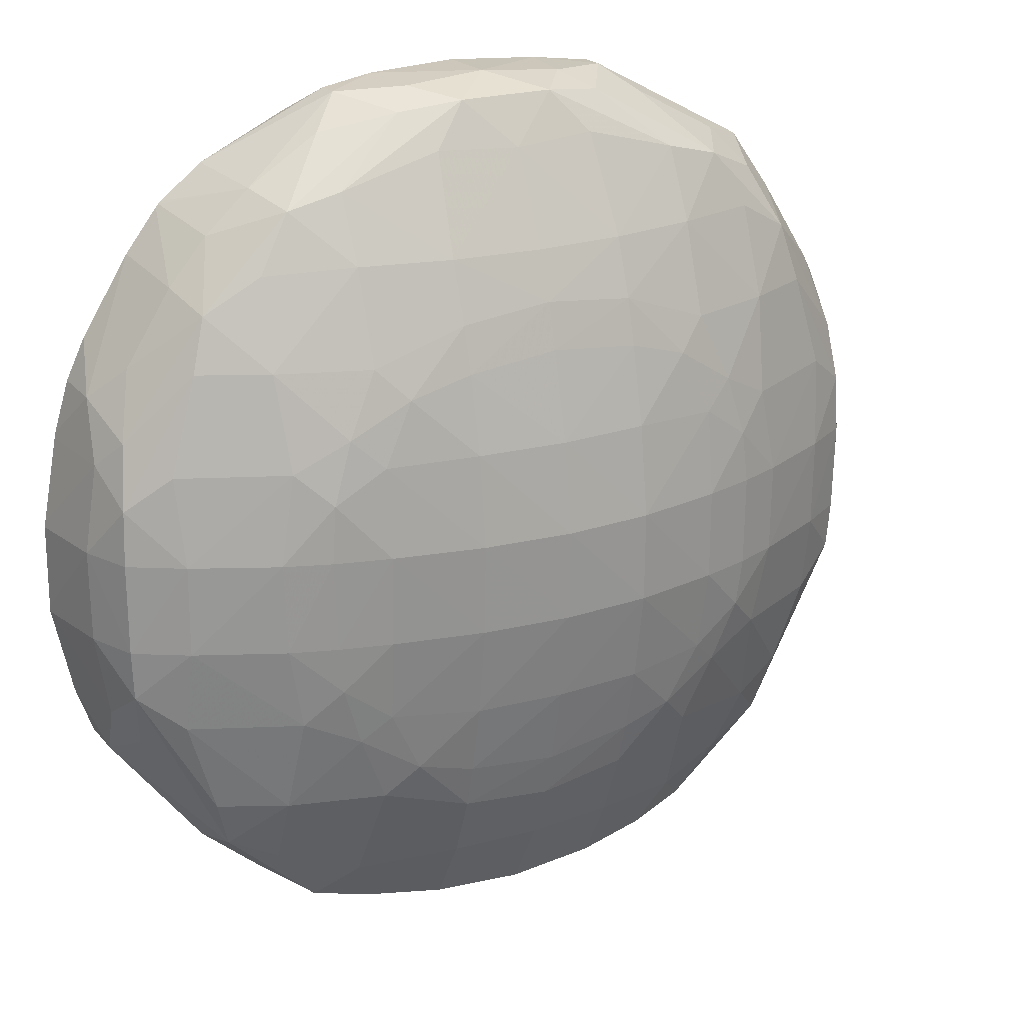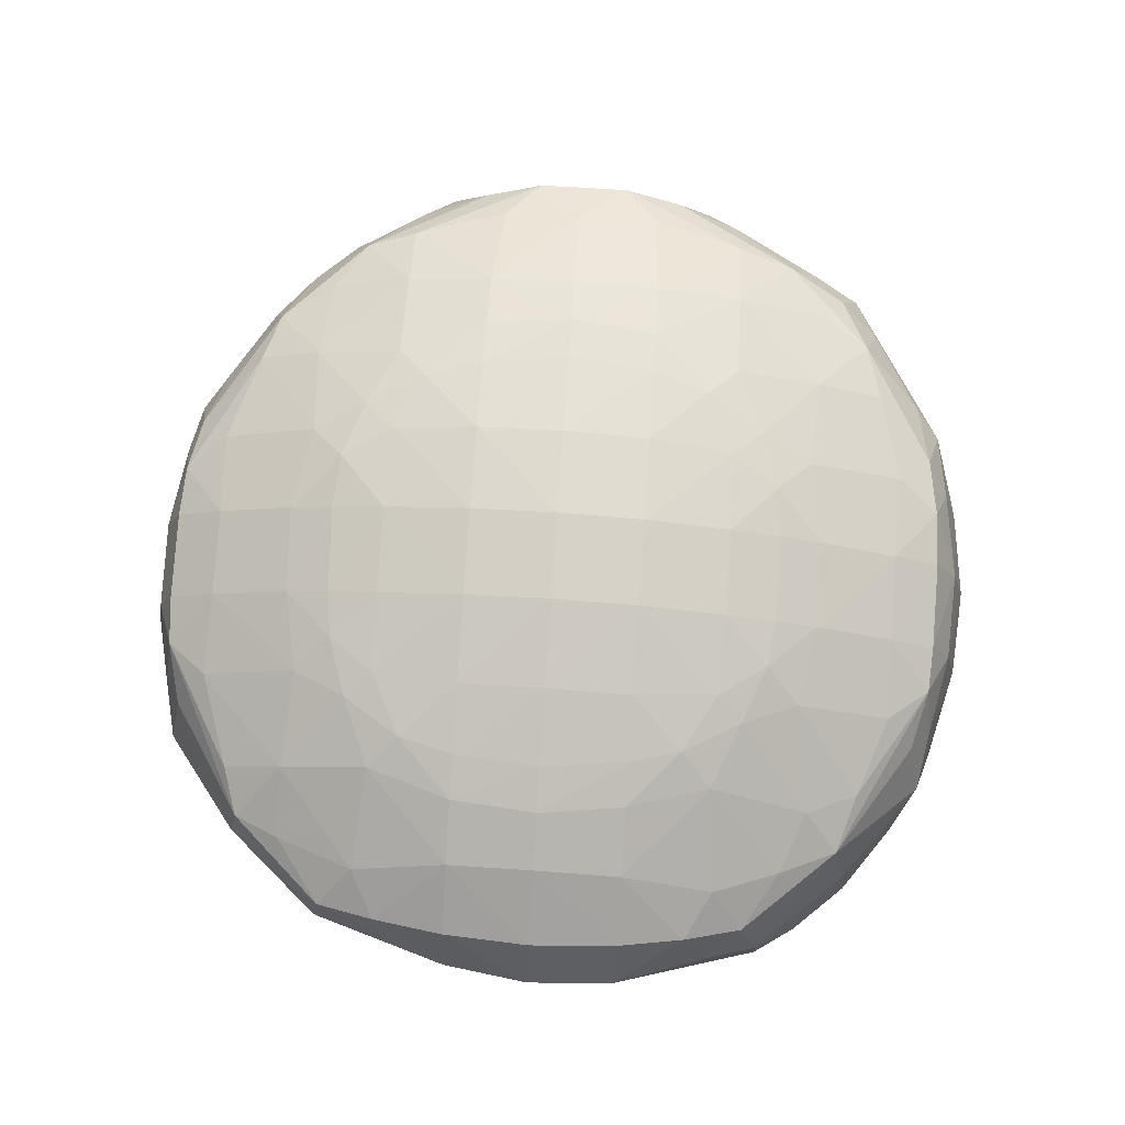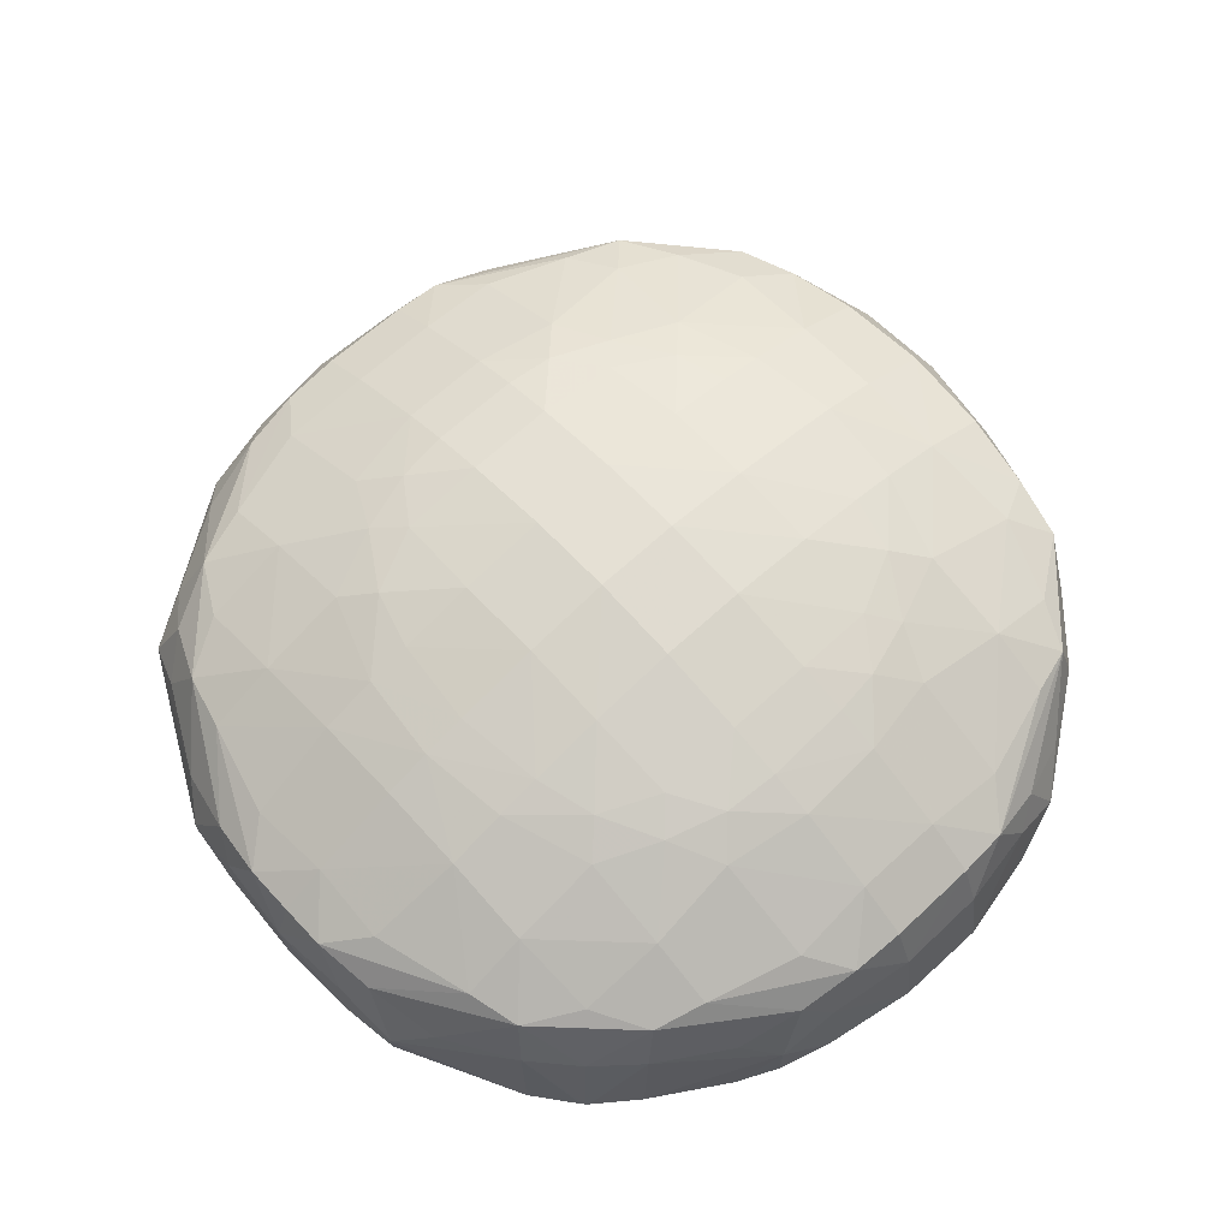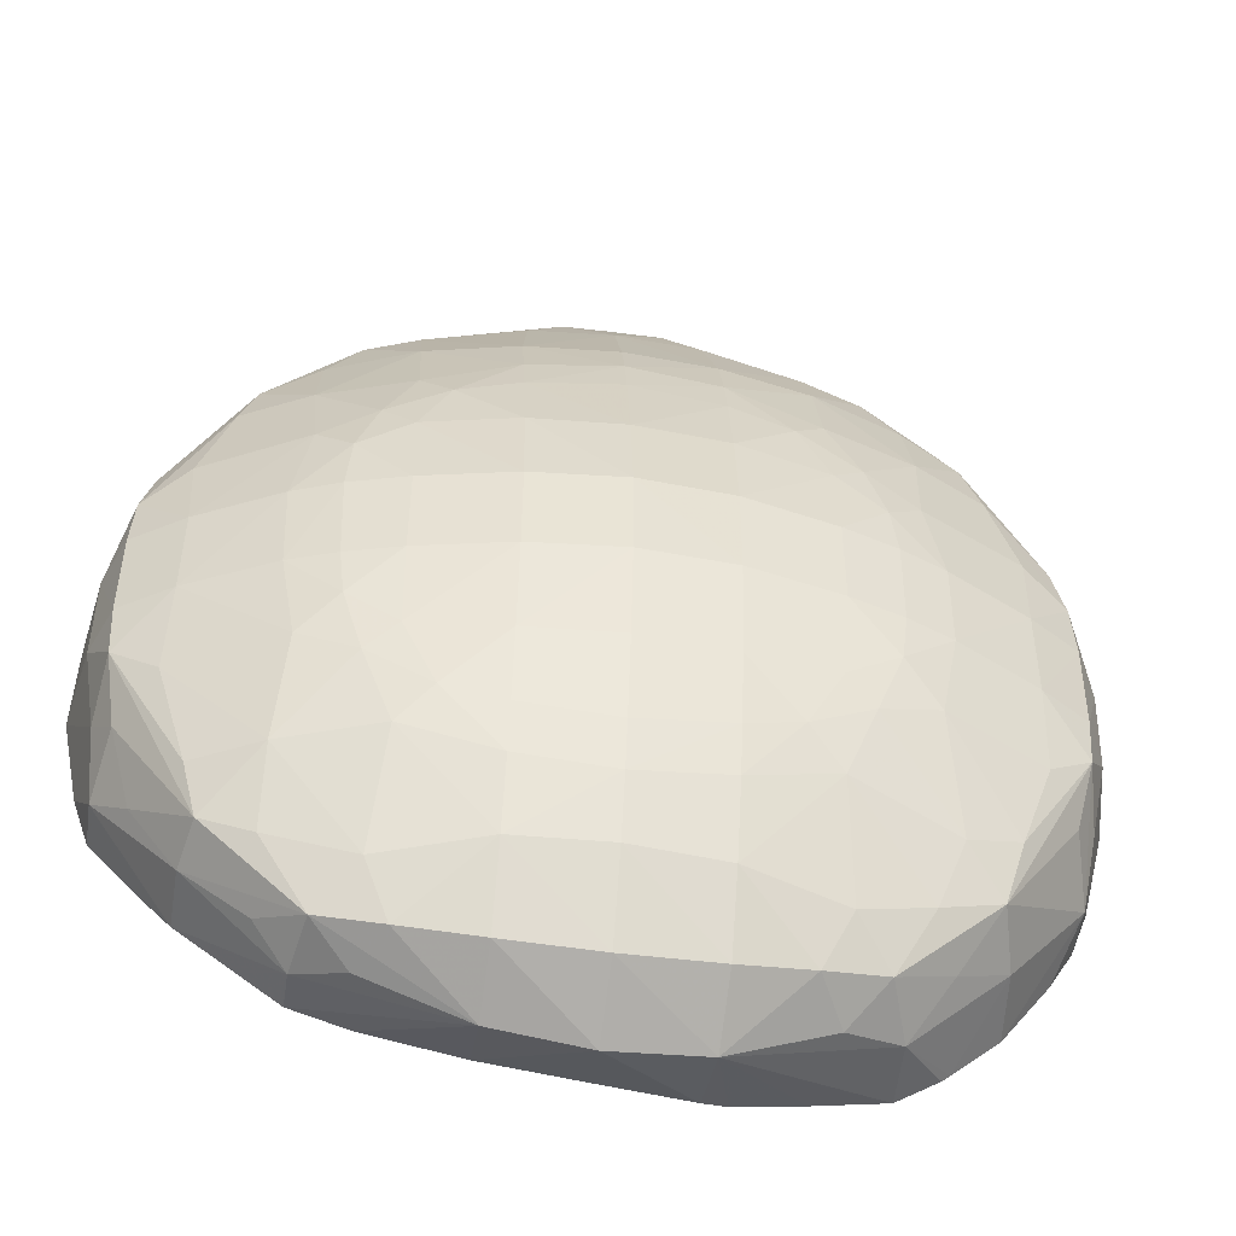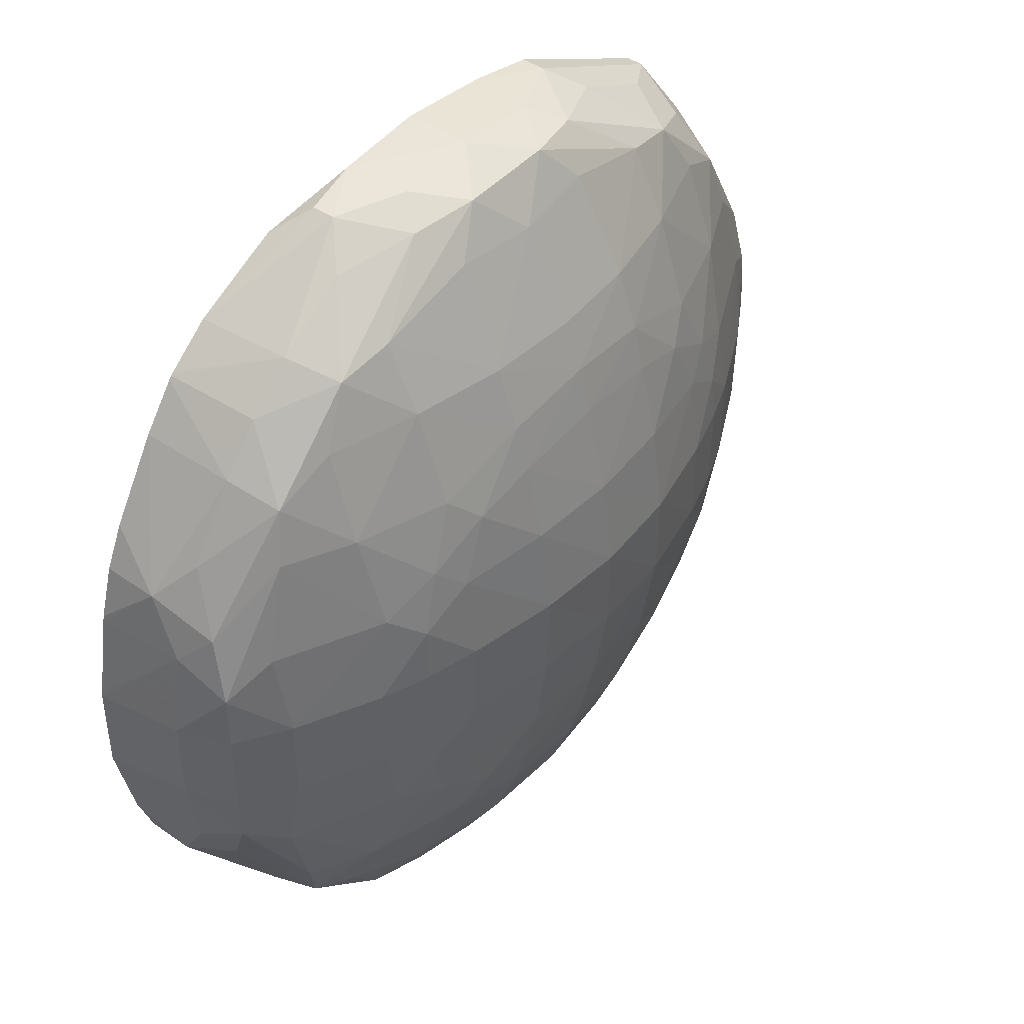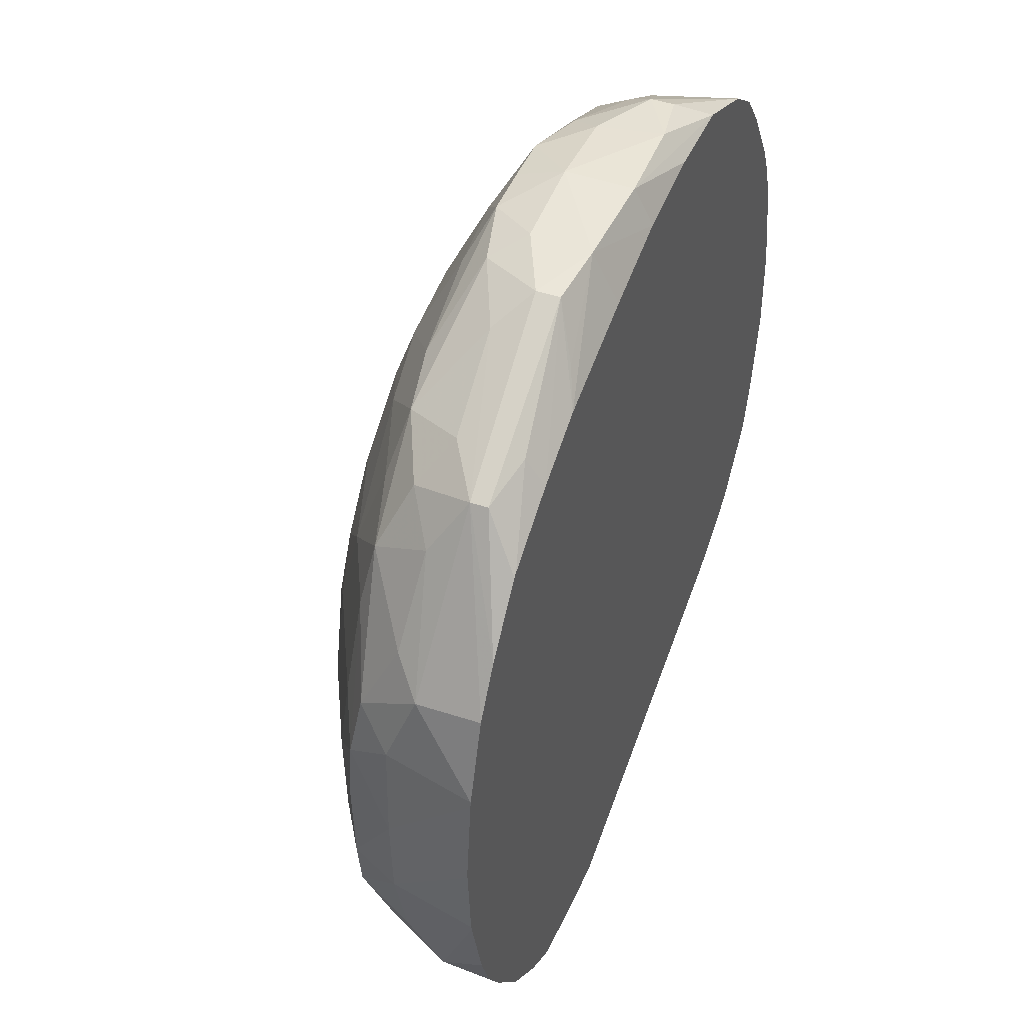
<metadata>
{"format":"obj","ext":"obj","renderer":"f3d","projection":"perspective","resolution":1024,"background":"white","views":[{"elev":21.3,"azim":-28.8,"up":"+Y"},{"elev":77.8,"azim":3.9,"up":"+Z"},{"elev":68.4,"azim":-132.8,"up":"+Z"},{"elev":-50.2,"azim":-8.6,"up":"+Y"},{"elev":44.8,"azim":-51.3,"up":"+Y"},{"elev":45.9,"azim":111.1,"up":"+Y"}]}
</metadata>
<code>
v 1.264 25.28 135.1
v 1.264 25.26 133
v -1.668 25.11 133
v -1.386 25.04 135.1
v -0.2222 24.74 136.6
v 1.264 24.76 136.6
v 2.876 24.76 136.6
v 3.991 25.05 135.1
v 4.196 25.11 133.2
v 1.264 24.09 132.4
v -1.651 24.28 132.4
v -4.427 24.08 132.4
v -3.464 24.88 133.3
v -3.464 24.88 134.1
v -2.177 24.45 136
v -4.603 22.45 137
v -1.386 23.39 137.2
v 1.264 23.27 137.5
v 3.991 23.44 137.2
v 7.127 22.61 137.1
v 4.834 24.53 136.1
v 6.075 24.89 134.2
v 6.075 24.89 133.4
v 7.084 23.42 132.7
v 7.923 22.51 132.4
v 4.196 23.47 132.4
v -7.299 22.72 132.4
v -4.505 23.89 135.1
v -6.85 22.43 135.1
v -6.284 21.97 136.7
v -4.603 20.34 138.1
v -1.668 20.34 138.7
v 1.264 20.34 138.9
v 4.196 20.34 138.7
v 7.127 20.34 138.2
v 9.019 22.11 136.8
v 7.084 24.06 135.1
v 11.67 21.94 133.9
v 11.67 21.94 133.4
v 10.06 22.46 133
v 10.04 21.61 132.4
v -8.667 21.65 132.4
v -8.764 21.56 132.4
v -8.316 21.11 135.1
v -9.158 19.08 136.7
v -7.37 20.17 137.1
v -4.614 17.38 139.1
v -1.668 18.42 139.4
v -7.534 17.41 138.1
v 1.264 18.8 139.5
v 4.196 18.48 139.4
v 7.136 17.4 139.1
v 10.06 17.41 138.2
v 10.02 20.3 137.2
v 11.84 19.3 136.8
v 10.98 21.26 135.9
v 10.02 22.51 135
v 12.35 20.3 135
v 14.82 16.78 134.4
v 14.98 17.02 132.4
v 14.04 18.45 132.4
v 12.43 20.32 132.4
v 12.31 20.39 132.4
v -8.848 21.46 132.4
v -9.575 19.64 135.1
v -11.07 17.28 135.1
v -11.68 15.23 136
v -9.664 17.41 137
v -5.603 15.33 139.4
v -3.645 16.39 139.6
v -1.668 16.95 139.8
v -7.353 14.4 139
v 1.264 17.33 139.9
v 6.164 16.42 139.6
v 4.196 17.01 139.8
v 8.122 15.18 139.4
v 9.823 14.31 138.9
v 12.35 17.41 137.1
v 14.28 15.36 136.4
v 13.91 17.61 135.3
v 15.07 14.42 135.3
v 15.82 14.47 132.4
v -9.903 20.09 132.4
v -12.07 16.22 134.1
v -12.29 14.34 135.1
v -12 13.27 136.7
v -10.61 14.34 137.3
v -4.614 14.4 139.8
v -6.255 13.37 139.6
v -1.668 14.47 140.4
v 1.264 14.47 140.6
v -10.47 11.54 137.8
v -7.871 11.54 139.1
v 7.136 14.31 139.8
v 4.196 14.47 140.3
v 8.685 13.23 139.5
v 10.32 11.54 139
v 13.17 14.42 137.3
v 14.55 13.41 136.7
v 15.5 11.54 135.1
v 15.84 14.28 132.4
v -11.46 17.61 132.4
v -12.1 16.29 132.4
v -12.59 14.65 132.4
v -12.63 14.46 132.4
v -13.13 11.73 132.4
v -13.16 11.54 132.4
v -12.74 11.54 135.1
v -12.1 11.54 136.8
v -4.603 11.54 140.1
v -1.668 11.54 140.7
v -6.402 11.54 139.6
v 1.264 11.54 140.9
v 4.196 11.54 140.8
v -12.08 8.608 136.7
v -10.47 8.608 137.8
v -7.753 8.608 139.1
v 7.127 11.54 140.1
v 8.858 11.54 139.6
v 8.82 8.608 139.6
v 10.29 8.608 139
v 12.99 11.54 137.7
v 14.62 11.54 136.7
v 15.36 8.608 135.1
v 16.16 11.34 132.4
v 16.17 11.54 132.4
v 14.57 8.608 136.7
v -13.19 8.801 132.4
v -13.19 8.608 132.4
v -12.71 8.608 135.1
v -4.603 8.608 140
v -1.668 8.608 140.6
v -6.287 8.608 139.6
v 1.264 8.608 140.9
v 4.196 8.608 140.7
v 7.127 8.608 140.1
v -11.98 6.983 136.6
v -10.57 5.871 137.3
v -7.261 5.928 138.9
v -6.103 7.074 139.5
v 8.639 7.062 139.5
v 9.795 5.92 138.8
v 13.04 5.928 137.2
v 12.99 8.608 137.7
v 14.81 5.928 135
v 15.97 8.608 132.4
v 14.48 7.076 136.6
v -12.56 5.69 132.4
v -12 4.084 133.9
v -12.23 5.871 134.9
v -4.545 5.928 139.7
v -1.668 5.675 140.2
v 1.264 5.675 140.4
v 4.196 5.675 140.2
v 6.986 5.92 139.7
v -11.61 5.027 135.8
v -9.112 1.145 136.7
v -9.578 2.743 137
v -7.534 2.743 138.1
v -5.485 5.118 139.4
v 7.872 5.107 139.3
v 10.35 2.453 137.6
v 12.1 3.237 137
v 15.93 8.423 132.4
v 14.57 4.004 133.9
v 14.05 5.121 135.9
v 11.52 1.282 136.6
v -12 4.092 132.4
v -9.457 0.776 133.1
v -9.426 0.8044 135.1
v -10.91 2.961 134.9
v -3.528 3.851 139.6
v -1.668 3.371 139.7
v 1.264 3.115 139.8
v 4.196 3.516 139.7
v 5.917 3.984 139.6
v -7.534 0.4463 137.1
v -6.066 -1.657 136.6
v -4.893 -0.483 137.6
v -4.545 2.819 139.1
v 6.986 2.902 138.9
v 9.568 0.415 137
v 15.18 5.491 132.4
v 13.84 2.635 132.4
v 14.6 3.939 132.4
v 12.03 0.7106 134.6
v 12.27 0.4406 132.4
v 8.421 -1.54 136.4
v 10.31 -0.4148 135.5
v -10.21 2.171 132.4
v -6.387 -1.856 134.6
v -6.387 -1.856 133.4
v -7.434 -0.8609 135.4
v -1.668 1.904 139.3
v 1.264 1.648 139.4
v 4.196 2.049 139.3
v -4.893 -2.322 135.4
v -1.668 -3.342 135.1
v -4.111 -2.057 136.9
v -1.668 -0.1903 138.5
v 4.196 -0.1903 138.4
v 7.317 -0.4148 137.5
v 9.09 -1.995 134.5
v 10.8 -0.9093 132.4
v 6.466 -2.026 136.9
v 7.317 -2.518 135.3
v -9.477 1.708 132.4
v -4.603 -2.188 133.2
v 1.264 -0.1903 138.7
v -1.668 -2.58 133
v 1.264 -3.748 135.1
v -1.668 -2.418 137.2
v 1.264 -2.586 137.3
v 4.196 -2.401 137.2
v 9.211 -2.032 132.4
v 10.55 -1.128 132.4
v 4.196 -3.569 135.1
v -7.46 0.7845 132.4
v 1.264 -2.819 132.9
v 4.96 -2.705 132.4
v 4.196 -2.825 132.5
v 7.015 -2.413 132.4
f 1 2 3
f 1 3 4
f 1 4 5
f 1 5 6
f 1 6 7
f 1 7 8
f 1 8 9
f 1 9 2
f 2 10 11
f 2 11 12
f 2 12 3
f 2 9 10
f 3 12 13
f 3 13 14
f 3 14 4
f 4 14 15
f 4 15 5
f 5 15 16
f 5 16 17
f 5 17 18
f 5 18 6
f 6 18 7
f 7 19 20
f 7 20 21
f 7 21 8
f 7 18 19
f 8 21 22
f 8 22 9
f 9 22 23
f 9 23 24
f 9 24 25
f 9 25 26
f 9 26 10
f 10 26 25
f 10 25 41
f 10 41 63
f 10 63 62
f 10 62 61
f 10 61 60
f 10 60 82
f 10 82 101
f 10 101 126
f 10 126 125
f 10 125 146
f 10 146 164
f 10 164 183
f 10 183 185
f 10 185 184
f 10 184 187
f 10 187 204
f 10 204 216
f 10 216 215
f 10 215 222
f 10 222 220
f 10 220 218
f 10 218 207
f 10 207 190
f 10 190 168
f 10 168 148
f 10 148 129
f 10 129 128
f 10 128 107
f 10 107 106
f 10 106 105
f 10 105 104
f 10 104 103
f 10 103 102
f 10 102 83
f 10 83 64
f 10 64 43
f 10 43 42
f 10 42 27
f 10 27 12
f 10 12 11
f 12 27 13
f 13 27 14
f 14 28 15
f 14 27 29
f 14 29 28
f 15 28 30
f 15 30 16
f 16 31 32
f 16 32 17
f 16 30 31
f 17 32 18
f 18 32 33
f 18 33 34
f 18 34 19
f 19 34 20
f 20 34 35
f 20 35 36
f 20 36 21
f 21 36 37
f 21 37 22
f 22 37 38
f 22 38 39
f 22 39 23
f 23 25 24
f 23 39 40
f 23 40 41
f 23 41 25
f 27 42 29
f 28 29 30
f 29 42 43
f 29 43 44
f 29 44 30
f 30 44 45
f 30 45 46
f 30 46 31
f 31 47 48
f 31 48 32
f 31 46 49
f 31 49 47
f 32 48 50
f 32 50 33
f 33 50 34
f 34 51 35
f 34 50 51
f 35 51 52
f 35 52 53
f 35 53 54
f 35 54 36
f 36 54 55
f 36 55 56
f 36 56 57
f 36 57 37
f 37 57 38
f 38 57 56
f 38 56 58
f 38 58 59
f 38 59 60
f 38 60 61
f 38 61 39
f 39 61 62
f 39 62 63
f 39 63 40
f 40 63 41
f 43 64 44
f 44 64 65
f 44 65 45
f 45 65 66
f 45 66 67
f 45 67 68
f 45 68 49
f 45 49 46
f 47 49 69
f 47 69 70
f 47 70 48
f 48 70 71
f 48 71 50
f 49 68 72
f 49 72 69
f 50 71 73
f 50 73 51
f 51 74 52
f 51 73 75
f 51 75 74
f 52 76 53
f 52 74 76
f 53 77 78
f 53 78 55
f 53 55 54
f 53 76 77
f 55 78 79
f 55 79 80
f 55 80 58
f 55 58 56
f 58 80 59
f 59 80 79
f 59 79 81
f 59 81 82
f 59 82 60
f 64 83 65
f 65 83 84
f 65 84 66
f 66 84 67
f 67 84 85
f 67 85 86
f 67 86 68
f 68 86 87
f 68 87 72
f 69 88 70
f 69 72 89
f 69 89 88
f 70 88 90
f 70 90 71
f 71 90 91
f 71 91 73
f 72 87 92
f 72 92 93
f 72 93 89
f 73 91 75
f 74 94 76
f 74 75 95
f 74 95 94
f 75 91 95
f 76 94 96
f 76 96 77
f 77 97 98
f 77 98 78
f 77 96 97
f 78 98 99
f 78 99 79
f 79 99 81
f 81 100 101
f 81 101 82
f 81 99 100
f 83 102 84
f 84 102 103
f 84 103 104
f 84 104 105
f 84 105 85
f 85 105 106
f 85 106 107
f 85 107 108
f 85 108 86
f 86 92 87
f 86 108 109
f 86 109 92
f 88 89 110
f 88 110 111
f 88 111 90
f 89 93 112
f 89 112 110
f 90 111 113
f 90 113 91
f 91 113 114
f 91 114 95
f 92 109 115
f 92 115 116
f 92 116 93
f 93 117 112
f 93 116 117
f 94 118 96
f 94 95 114
f 94 114 118
f 96 118 119
f 96 119 97
f 97 119 120
f 97 120 121
f 97 121 122
f 97 122 98
f 98 122 99
f 99 122 123
f 99 123 100
f 100 124 125
f 100 125 126
f 100 126 101
f 100 123 127
f 100 127 124
f 107 128 108
f 108 128 129
f 108 129 130
f 108 130 115
f 108 115 109
f 110 131 132
f 110 132 111
f 110 112 133
f 110 133 131
f 111 132 134
f 111 134 113
f 112 117 133
f 113 134 135
f 113 135 114
f 114 135 136
f 114 136 118
f 115 130 137
f 115 137 116
f 116 137 138
f 116 138 139
f 116 139 117
f 117 139 140
f 117 140 133
f 118 136 120
f 118 120 119
f 120 136 141
f 120 141 121
f 121 141 142
f 121 142 143
f 121 143 144
f 121 144 122
f 122 144 123
f 123 144 127
f 124 145 146
f 124 146 125
f 124 127 147
f 124 147 145
f 127 144 147
f 129 148 149
f 129 149 150
f 129 150 130
f 130 150 137
f 131 151 132
f 131 133 140
f 131 140 151
f 132 151 152
f 132 152 134
f 134 152 153
f 134 153 135
f 135 154 155
f 135 155 136
f 135 153 154
f 136 155 141
f 137 156 157
f 137 157 158
f 137 158 138
f 137 150 156
f 138 158 159
f 138 159 139
f 139 159 160
f 139 160 140
f 140 160 151
f 141 155 161
f 141 161 142
f 142 162 163
f 142 163 143
f 142 161 162
f 143 147 144
f 143 163 147
f 145 164 146
f 145 147 165
f 145 165 164
f 147 166 165
f 147 163 167
f 147 167 166
f 148 168 149
f 149 169 170
f 149 170 171
f 149 171 156
f 149 156 150
f 149 168 169
f 151 172 152
f 151 160 172
f 152 172 173
f 152 173 153
f 153 173 174
f 153 174 154
f 154 175 176
f 154 176 155
f 154 174 175
f 155 176 161
f 156 171 157
f 157 177 159
f 157 159 158
f 157 171 170
f 157 170 178
f 157 178 177
f 159 177 179
f 159 179 180
f 159 180 160
f 160 180 172
f 161 176 181
f 161 181 162
f 162 181 182
f 162 182 167
f 162 167 163
f 164 165 183
f 165 184 185
f 165 185 183
f 165 166 167
f 165 167 186
f 165 186 187
f 165 187 184
f 167 182 188
f 167 188 189
f 167 189 186
f 168 190 169
f 169 191 170
f 169 190 192
f 169 192 191
f 170 191 193
f 170 193 178
f 172 180 194
f 172 194 173
f 173 194 174
f 174 194 195
f 174 195 175
f 175 196 176
f 175 195 196
f 176 196 181
f 177 178 179
f 178 197 198
f 178 198 199
f 178 199 179
f 178 193 191
f 178 191 197
f 179 199 200
f 179 200 180
f 180 200 194
f 181 196 201
f 181 201 202
f 181 202 182
f 182 202 188
f 186 189 203
f 186 203 204
f 186 204 187
f 188 202 205
f 188 205 206
f 188 206 203
f 188 203 189
f 190 207 192
f 191 198 197
f 191 192 198
f 192 207 208
f 192 208 198
f 194 200 195
f 195 200 209
f 195 209 201
f 195 201 196
f 198 210 211
f 198 211 212
f 198 212 199
f 198 208 210
f 199 212 200
f 200 212 213
f 200 213 209
f 201 214 205
f 201 205 202
f 201 209 214
f 203 215 216
f 203 216 204
f 203 206 217
f 203 217 215
f 205 214 217
f 205 217 206
f 207 218 208
f 208 218 210
f 209 213 214
f 210 219 211
f 210 218 220
f 210 220 221
f 210 221 219
f 211 219 221
f 211 221 217
f 211 217 213
f 211 213 212
f 213 217 214
f 215 217 222
f 217 221 220
f 217 220 222

</code>
